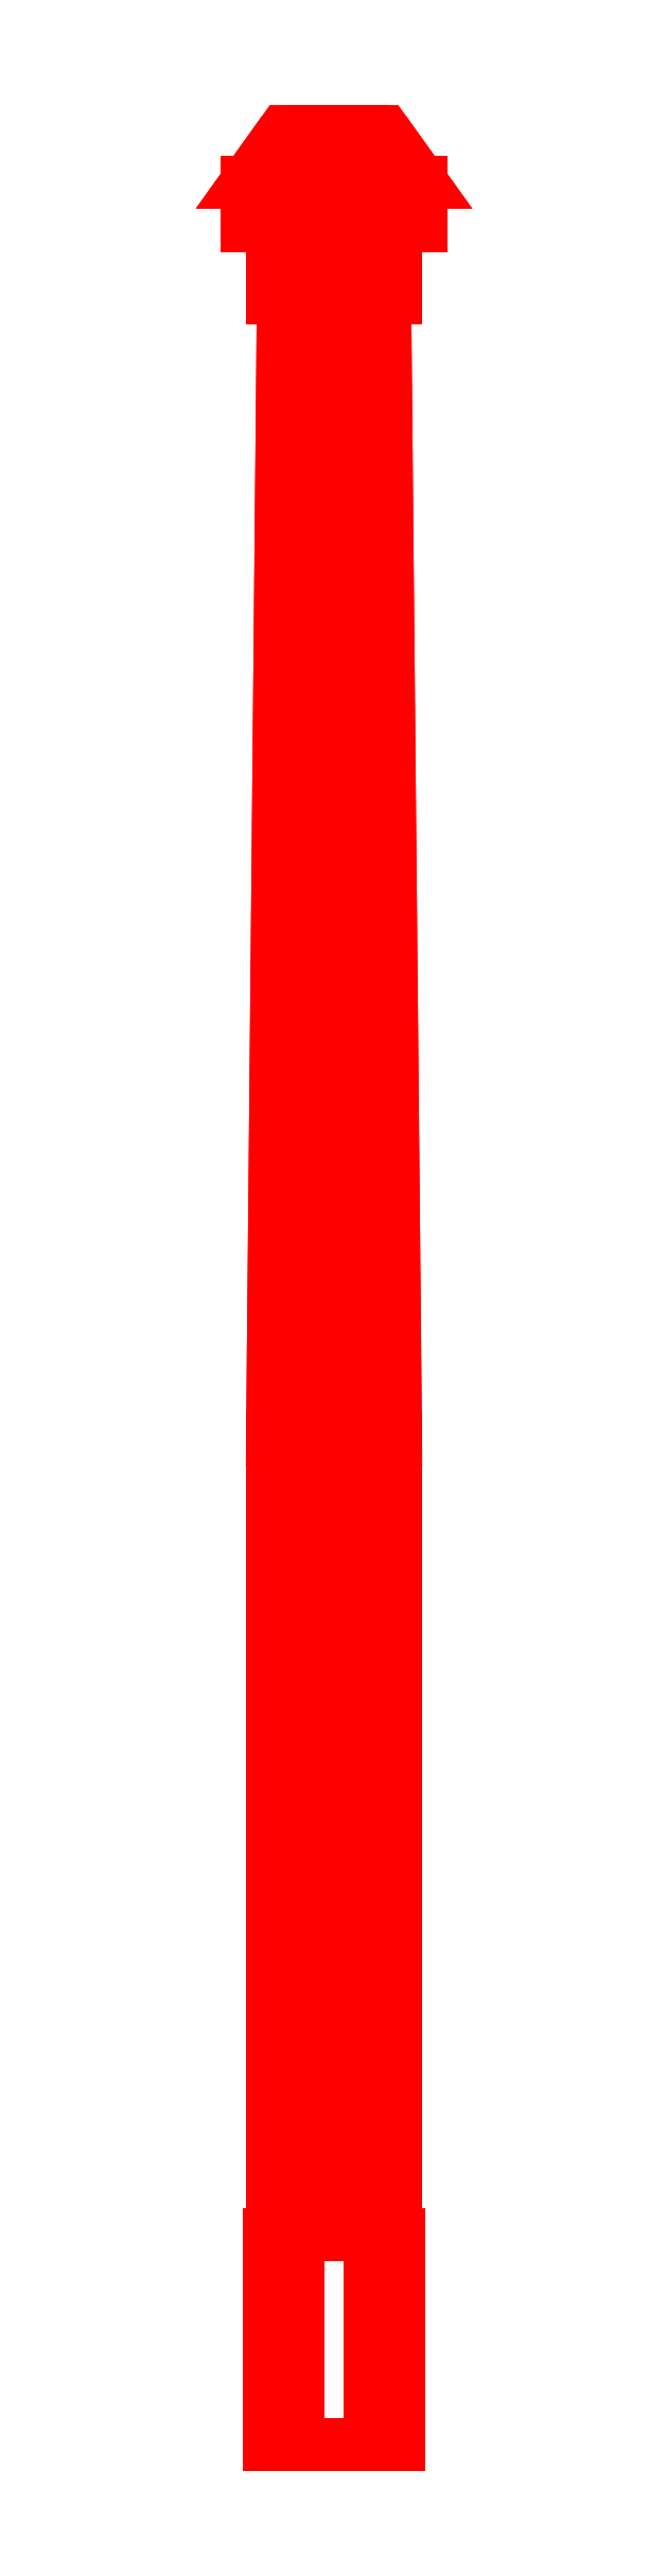
<metadata>
{"format":"dxf","ext":"dxf","renderer":"ezdxf+matplotlib","layout":"modelspace","background":"white","min_lineweight":24,"dpi":150}
</metadata>
<code>
0
SECTION
2
ENTITIES
0
3DFACE
8
BARREL
10
0.0495
20
2.68
30
-0.0495
11
0
21
2.68
31
-0.07
12
-0.0495
22
2.68
32
-0.0495
13
0.07
23
2.68
33
-7.9e-15
0
3DFACE
8
BARREL
10
0.07
20
2.68
30
-7.9e-15
11
-0.0495
21
2.68
31
-0.0495
12
-0.07
22
2.68
32
-7.9e-15
13
0.0495
23
2.68
33
0.0495
0
3DFACE
8
BARREL
10
0.0495
20
2.68
30
0.0495
11
-0.07
21
2.68
31
-7.9e-15
12
-0.0495
22
2.68
32
0.0495
13
0
23
2.68
33
0.07
0
3DFACE
8
BARREL
10
0.085
20
2.45
30
-7.9e-15
11
0.0601
21
2.45
31
0.0601
12
0.0495
22
2.45
32
0.0495
13
0.07
23
2.45
33
-7.9e-15
0
3DFACE
8
BARREL
10
0.0601
20
2.45
30
-0.0601
11
0.085
21
2.45
31
-1.5e-14
12
0.07
22
2.45
32
-7.9e-15
13
0.0495
23
2.45
33
-0.0495
0
3DFACE
8
BARREL
10
0
20
2.45
30
-0.085
11
0.0601
21
2.45
31
-0.0601
12
0.0495
22
2.45
32
-0.0495
13
0
23
2.45
33
-0.07
0
3DFACE
8
BARREL
10
-0.0601
20
2.45
30
-0.0601
11
-3.6e-15
21
2.45
31
-0.085
12
0
22
2.45
32
-0.07
13
-0.0495
23
2.45
33
-0.0495
0
3DFACE
8
BARREL
10
-0.085
20
2.45
30
-1.5e-14
11
-0.0601
21
2.45
31
-0.0601
12
-0.0495
22
2.45
32
-0.0495
13
-0.07
23
2.45
33
-1.5e-14
0
3DFACE
8
BARREL
10
-0.0601
20
2.45
30
0.0601
11
-0.085
21
2.45
31
-7.9e-15
12
-0.07
22
2.45
32
-7.9e-15
13
-0.0495
23
2.45
33
0.0495
0
3DFACE
8
BARREL
10
0
20
2.45
30
0.085
11
-0.0601
21
2.45
31
0.0601
12
-0.0495
22
2.45
32
0.0495
13
0
23
2.45
33
0.07
0
3DFACE
8
BARREL
10
0.0601
20
2.45
30
0.0601
11
3.6e-15
21
2.45
31
0.085
12
0
22
2.45
32
0.07
13
0.0495
23
2.45
33
0.0495
0
3DFACE
8
BARREL
10
0.08485
20
2.55
30
0.08485
11
0
21
2.55
31
0.12
12
-3.6e-15
22
2.55
32
0.085
13
0.0601
23
2.55
33
0.0601
0
3DFACE
8
BARREL
10
0.12
20
2.55
30
-7.9e-15
11
0.08485
21
2.55
31
0.08485
12
0.0601
22
2.55
32
0.0601
13
0.085
23
2.55
33
-7.9e-15
0
3DFACE
8
BARREL
10
0.08485
20
2.55
30
-0.08485
11
0.12
21
2.55
31
-7.9e-15
12
0.085
22
2.55
32
-7.9e-15
13
0.0601
23
2.55
33
-0.0601
0
3DFACE
8
BARREL
10
-1e-16
20
2.55
30
-0.12
11
0.08485
21
2.55
31
-0.08485
12
0.0601
22
2.55
32
-0.0601
13
-1e-16
23
2.55
33
-0.085
0
3DFACE
8
BARREL
10
-0.08485
20
2.55
30
-0.08485
11
-3.6e-15
21
2.55
31
-0.12
12
0
22
2.55
32
-0.085
13
-0.0601
23
2.55
33
-0.0601
0
3DFACE
8
BARREL
10
-0.12
20
2.55
30
-7.9e-15
11
-0.08485
21
2.55
31
-0.08485
12
-0.0601
22
2.55
32
-0.0601
13
-0.085
23
2.55
33
-7.9e-15
0
3DFACE
8
BARREL
10
-0.08485
20
2.55
30
0.08485
11
-0.12
21
2.55
31
-7.9e-15
12
-0.085
22
2.55
32
-7.9e-15
13
-0.0601
23
2.55
33
0.0601
0
3DFACE
8
BARREL
10
0
20
2.55
30
0.12
11
-0.08485
21
2.55
31
0.08485
12
-0.0601
22
2.55
32
0.0601
13
0
23
2.55
33
0.085
0
3DFACE
8
BARREL
10
0.08485
20
2.61
30
-0.08485
11
0.12
21
2.61
31
-7.9e-15
12
0.12
22
2.55
32
-7.9e-15
13
0.08485
23
2.55
33
-0.08485
0
3DFACE
8
BARREL
10
0
20
2.61
30
-0.12
11
0.08485
21
2.61
31
-0.08485
12
0.08485
22
2.55
32
-0.08485
13
0
23
2.55
33
-0.12
0
3DFACE
8
BARREL
10
-0.08485
20
2.61
30
-0.08485
11
0
21
2.61
31
-0.12
12
0
22
2.55
32
-0.12
13
-0.08485
23
2.55
33
-0.08485
0
3DFACE
8
BARREL
10
-0.12
20
2.61
30
-7.9e-15
11
-0.08485
21
2.61
31
-0.08485
12
-0.08485
22
2.55
32
-0.08485
13
-0.12
23
2.55
33
-7.9e-15
0
3DFACE
8
BARREL
10
-0.08485
20
2.61
30
0.08485
11
-0.12
21
2.61
31
-7.9e-15
12
-0.12
22
2.55
32
-7.9e-15
13
-0.08485
23
2.55
33
0.08485
0
3DFACE
8
BARREL
10
0
20
2.61
30
0.12
11
-0.08485
21
2.61
31
0.08485
12
-0.08485
22
2.55
32
0.08485
13
0
23
2.55
33
0.12
0
3DFACE
8
BARREL
10
0.08485
20
2.61
30
0.08485
11
0
21
2.61
31
0.12
12
0
22
2.55
32
0.12
13
0.08485
23
2.55
33
0.08485
0
3DFACE
8
BARREL
10
0.12
20
2.61
30
-7.9e-15
11
0.08485
21
2.61
31
0.08485
12
0.08485
22
2.55
32
0.08485
13
0.12
23
2.55
33
-7.9e-15
0
3DFACE
8
BARREL
10
0.0601
20
2.55
30
-0.0601
11
0.085
21
2.55
31
-7.9e-15
12
0.085
22
2.45
32
-7.9e-15
13
0.0601
23
2.45
33
-0.0601
0
3DFACE
8
BARREL
10
0
20
2.55
30
-0.085
11
0.0601
21
2.55
31
-0.0601
12
0.0601
22
2.45
32
-0.0601
13
0
23
2.45
33
-0.085
0
3DFACE
8
BARREL
10
-0.0601
20
2.55
30
-0.0601
11
0
21
2.55
31
-0.085
12
0
22
2.45
32
-0.085
13
-0.0601
23
2.45
33
-0.0601
0
3DFACE
8
BARREL
10
-0.085
20
2.55
30
-7.9e-15
11
-0.0601
21
2.55
31
-0.0601
12
-0.0601
22
2.45
32
-0.0601
13
-0.085
23
2.45
33
-7.9e-15
0
3DFACE
8
BARREL
10
-0.0601
20
2.55
30
0.0601
11
-0.085
21
2.55
31
-7.9e-15
12
-0.085
22
2.45
32
-7.9e-15
13
-0.0601
23
2.45
33
0.0601
0
3DFACE
8
BARREL
10
0
20
2.55
30
0.085
11
-0.0601
21
2.55
31
0.0601
12
-0.0601
22
2.45
32
0.0601
13
0
23
2.45
33
0.085
0
3DFACE
8
BARREL
10
0.0601
20
2.55
30
0.0601
11
0
21
2.55
31
0.085
12
0
22
2.45
32
0.085
13
0.0601
23
2.45
33
0.0601
0
3DFACE
8
BARREL
10
0.085
20
2.55
30
-7.9e-15
11
0.0601
21
2.55
31
0.0601
12
0.0601
22
2.45
32
0.0601
13
0.085
23
2.45
33
-7.9e-15
0
3DFACE
8
BARREL
10
0.0495
20
2.68
30
-0.0495
11
0.07
21
2.68
31
-7.9e-15
12
0.12
22
2.61
32
-7.9e-15
13
0.08485
23
2.61
33
-0.08485
0
3DFACE
8
BARREL
10
0
20
2.68
30
-0.07
11
0.0495
21
2.68
31
-0.0495
12
0.08485
22
2.61
32
-0.08485
13
0
23
2.61
33
-0.12
0
3DFACE
8
BARREL
10
-0.0495
20
2.68
30
-0.0495
11
0
21
2.68
31
-0.07
12
0
22
2.61
32
-0.12
13
-0.08485
23
2.61
33
-0.08485
0
3DFACE
8
BARREL
10
-0.07
20
2.68
30
-7.9e-15
11
-0.0495
21
2.68
31
-0.0495
12
-0.08485
22
2.61
32
-0.08485
13
-0.12
23
2.61
33
-7.9e-15
0
3DFACE
8
BARREL
10
-0.0495
20
2.68
30
0.0495
11
-0.07
21
2.68
31
-7.9e-15
12
-0.12
22
2.61
32
-7.9e-15
13
-0.08485
23
2.61
33
0.08485
0
3DFACE
8
BARREL
10
0
20
2.68
30
0.07
11
-0.0495
21
2.68
31
0.0495
12
-0.08485
22
2.61
32
0.08485
13
0
23
2.61
33
0.12
0
3DFACE
8
BARREL
10
0.0495
20
2.68
30
0.0495
11
0
21
2.68
31
0.07
12
0
22
2.61
32
0.12
13
0.08485
23
2.61
33
0.08485
0
3DFACE
8
BARREL
10
0.07
20
2.68
30
-7.9e-15
11
0.0495
21
2.68
31
0.0495
12
0.08485
22
2.61
32
0.08485
13
0.12
23
2.61
33
-7.9e-15
0
3DFACE
8
BARREL
10
0.0601
20
0.87
30
0.0601
11
0.085
21
0.87
31
-7.9e-15
12
0.07
22
2.45
32
-7.9e-15
13
0.0495
23
2.45
33
0.0495
0
3DFACE
8
BARREL
10
0
20
0.87
30
0.085
11
0.0601
21
0.87
31
0.0601
12
0.0495
22
2.45
32
0.0495
13
0
23
2.45
33
0.07
0
3DFACE
8
BARREL
10
-0.0601
20
0.87
30
0.0601
11
0
21
0.87
31
0.085
12
0
22
2.45
32
0.07
13
-0.0495
23
2.45
33
0.0495
0
3DFACE
8
BARREL
10
-0.085
20
0.87
30
-7.9e-15
11
-0.0601
21
0.87
31
0.0601
12
-0.0495
22
2.45
32
0.0495
13
-0.07
23
2.45
33
-7.9e-15
0
3DFACE
8
BARREL
10
-0.0601
20
0.87
30
-0.0601
11
-0.085
21
0.87
31
-7.9e-15
12
-0.07
22
2.45
32
-7.9e-15
13
-0.0495
23
2.45
33
-0.0495
0
3DFACE
8
BARREL
10
0
20
0.87
30
-0.085
11
-0.0601
21
0.87
31
-0.0601
12
-0.0495
22
2.45
32
-0.0495
13
0
23
2.45
33
-0.07
0
3DFACE
8
BARREL
10
0.0601
20
0.87
30
-0.0601
11
0
21
0.87
31
-0.085
12
0
22
2.45
32
-0.07
13
0.0495
23
2.45
33
-0.0495
0
3DFACE
8
BARREL
10
0.085
20
0.87
30
-7.9e-15
11
0.0601
21
0.87
31
-0.0601
12
0.0495
22
2.45
32
-0.0495
13
0.07
23
2.45
33
-7.9e-15
0
3DFACE
8
BARREL
10
0.0601
20
0.87
30
-0.0601
11
0.085
21
0.87
31
-7.9e-15
12
0.085
22
-0.23
32
-7.9e-15
13
0.0601
23
-0.23
33
-0.0601
0
3DFACE
8
BARREL
10
0
20
0.87
30
-0.085
11
0.0601
21
0.87
31
-0.0601
12
0.0601
22
-0.23
32
-0.0601
13
0
23
-0.23
33
-0.085
0
3DFACE
8
BARREL
10
-0.0601
20
0.87
30
-0.0601
11
0
21
0.87
31
-0.085
12
0
22
-0.23
32
-0.085
13
-0.0601
23
-0.23
33
-0.0601
0
3DFACE
8
BARREL
10
-0.085
20
0.87
30
-7.9e-15
11
-0.0601
21
0.87
31
-0.0601
12
-0.0601
22
-0.23
32
-0.0601
13
-0.085
23
-0.23
33
-7.9e-15
0
3DFACE
8
BARREL
10
-0.0601
20
0.87
30
0.0601
11
-0.085
21
0.87
31
-7.9e-15
12
-0.085
22
-0.23
32
-7.9e-15
13
-0.0601
23
-0.23
33
0.0601
0
3DFACE
8
BARREL
10
0
20
0.87
30
0.085
11
-0.0601
21
0.87
31
0.0601
12
-0.0601
22
-0.23
32
0.0601
13
0
23
-0.23
33
0.085
0
3DFACE
8
BARREL
10
0.0601
20
0.87
30
0.0601
11
0
21
0.87
31
0.085
12
0
22
-0.23
32
0.085
13
0.0601
23
-0.23
33
0.0601
0
3DFACE
8
BARREL
10
0.085
20
0.87
30
-7.9e-15
11
0.0601
21
0.87
31
0.0601
12
0.0601
22
-0.23
32
0.0601
13
0.085
23
-0.23
33
-7.9e-15
0
3DFACE
8
BARREL
10
-0.09
20
-0.23
30
-0.17
11
-0.09
21
-0.52
31
-0.17
12
-0.09
22
-0.52
32
0.12
13
-0.09
23
-0.23
33
0.12
0
3DFACE
8
BARREL
10
0.09
20
-0.52
30
0.12
11
0.09
21
-0.52
31
-0.17
12
0.09
22
-0.23
32
-0.17
13
0.09
23
-0.23
33
0.12
0
3DFACE
8
BARREL
10
-0.09
20
-0.52
30
0.12
11
-0.09
21
-0.52
31
-0.17
12
0.09
22
-0.52
32
-0.17
13
0.09
23
-0.52
33
0.12
0
3DFACE
8
BARREL
10
0.09
20
-0.23
30
0.12
11
0.09
21
-0.23
31
-0.17
12
-0.09
22
-0.23
32
-0.17
13
-0.09
23
-0.23
33
0.12
0
3DFACE
8
BARREL
10
-0.07
20
-0.23
30
-0.17
11
-0.07
21
-0.52
31
-0.17
12
-0.09
22
-0.52
32
-0.17
13
-0.09
23
-0.23
33
-0.17
0
3DFACE
8
BARREL
10
-0.09
20
-0.23
30
0.12
11
-0.09
21
-0.52
31
0.12
12
0.09
22
-0.52
32
0.12
13
0.09
23
-0.23
33
0.12
0
3DFACE
8
BARREL
10
-0.07
20
-0.52
30
-0.17
11
-0.05
21
-0.52
31
-0.22
12
0.05
22
-0.52
32
-0.22
13
0.07
23
-0.52
33
-0.17
0
3DFACE
8
BARREL
10
0.07
20
-0.52
30
-0.17
11
0.05
21
-0.52
31
-0.22
12
0.05
22
-0.23
32
-0.22
13
0.07
23
-0.23
33
-0.17
0
3DFACE
8
BARREL
10
0.07
20
-0.23
30
-0.17
11
0.05
21
-0.23
31
-0.22
12
-0.05
22
-0.23
32
-0.22
13
-0.07
23
-0.23
33
-0.17
0
3DFACE
8
BARREL
10
-0.05
20
-0.23
30
-0.22
11
-0.05
21
-0.52
31
-0.22
12
-0.07
22
-0.52
32
-0.17
13
-0.07
23
-0.23
33
-0.17
0
3DFACE
8
BARREL
10
0.05
20
-0.23
30
-0.22
11
0.05
21
-0.52
31
-0.22
12
-0.05
22
-0.52
32
-0.22
13
-0.05
23
-0.23
33
-0.22
0
3DFACE
8
BARREL
10
0.09
20
-0.23
30
-0.17
11
0.09
21
-0.52
31
-0.17
12
0.07
22
-0.52
32
-0.17
13
0.07
23
-0.23
33
-0.17
0
VIEWPORT
8
0
10
190.5
20
101.2
30
0
40
482.8
41
222.2
68
     2
69
     1
0
VIEWPORT
8
0
10
139.2
20
100.8
30
0
40
222.8
41
161.3
68
     1
69
     2
0
ENDSEC
0
EOF

</code>
